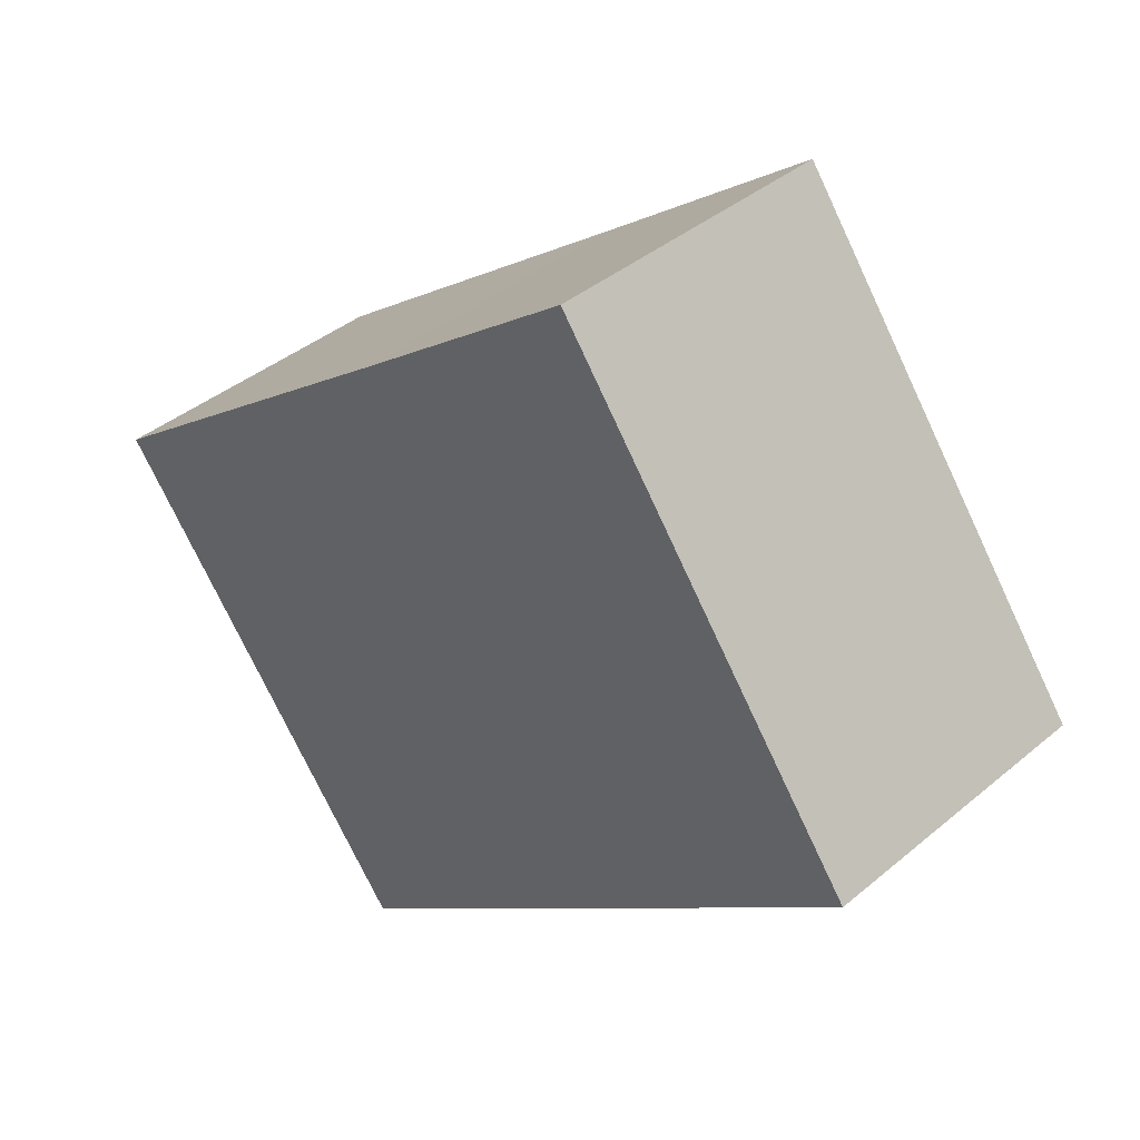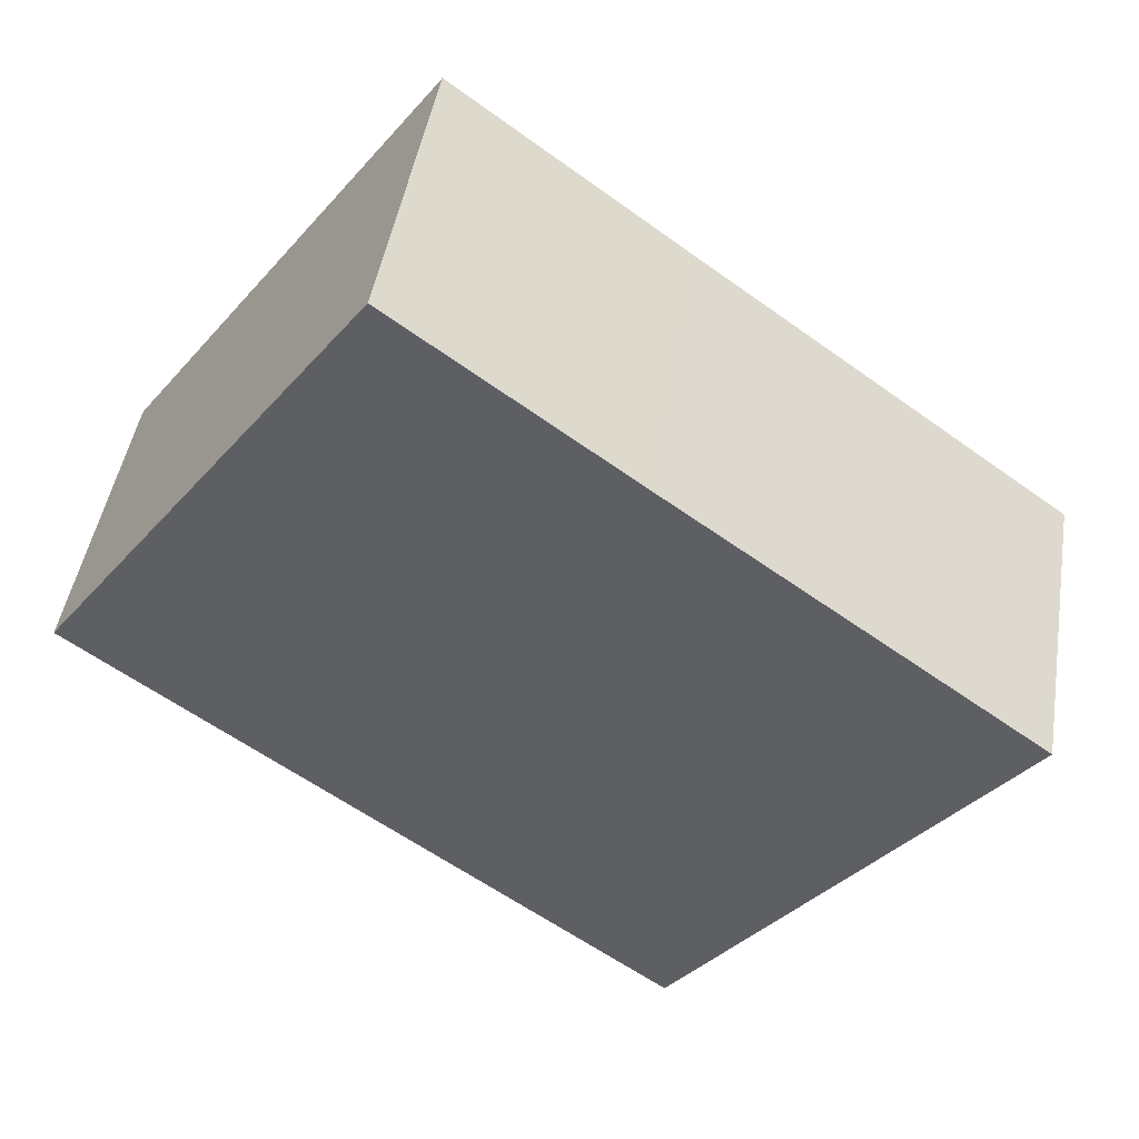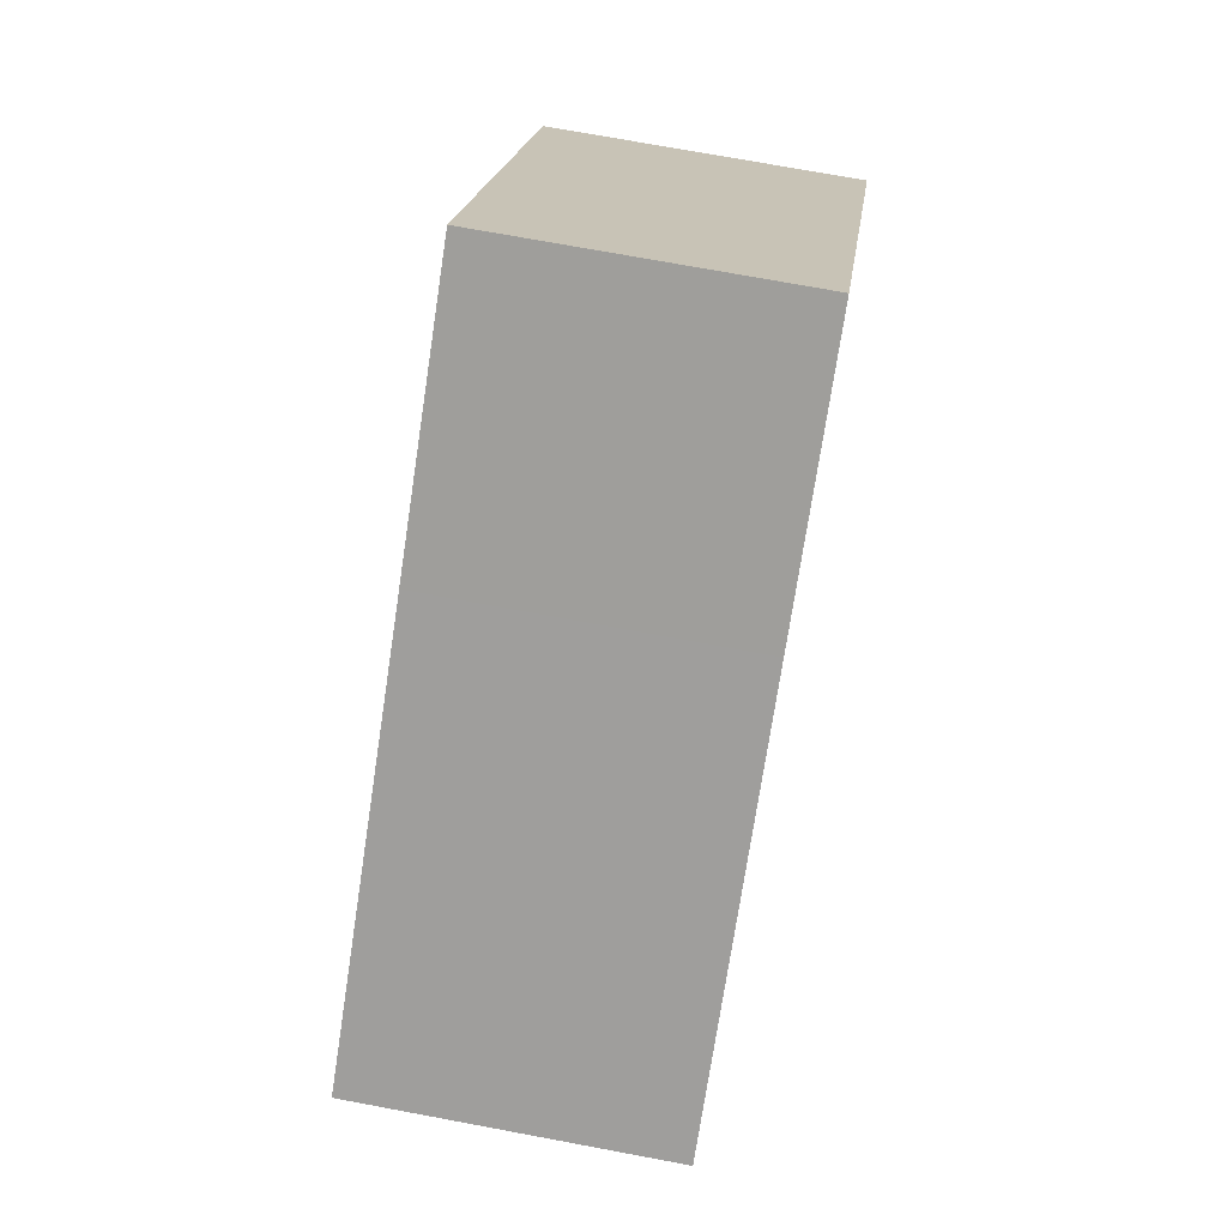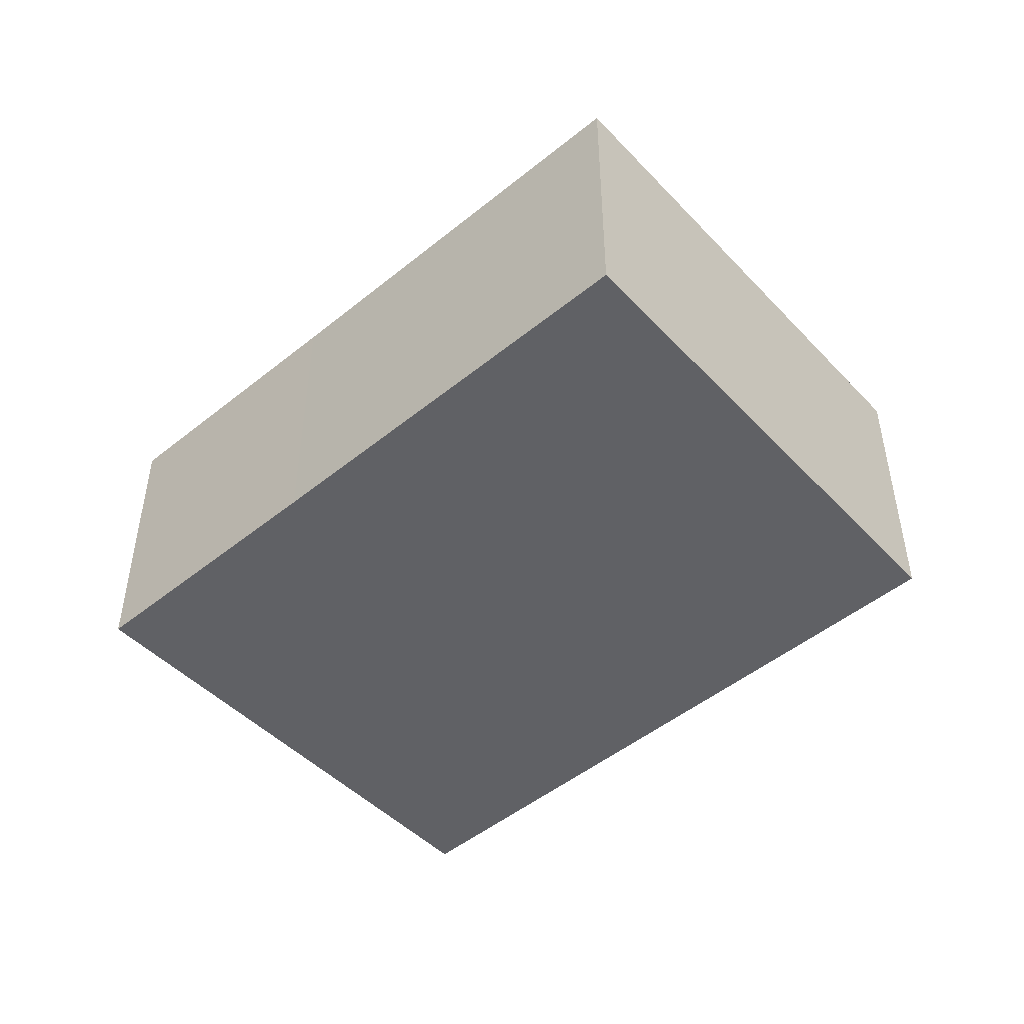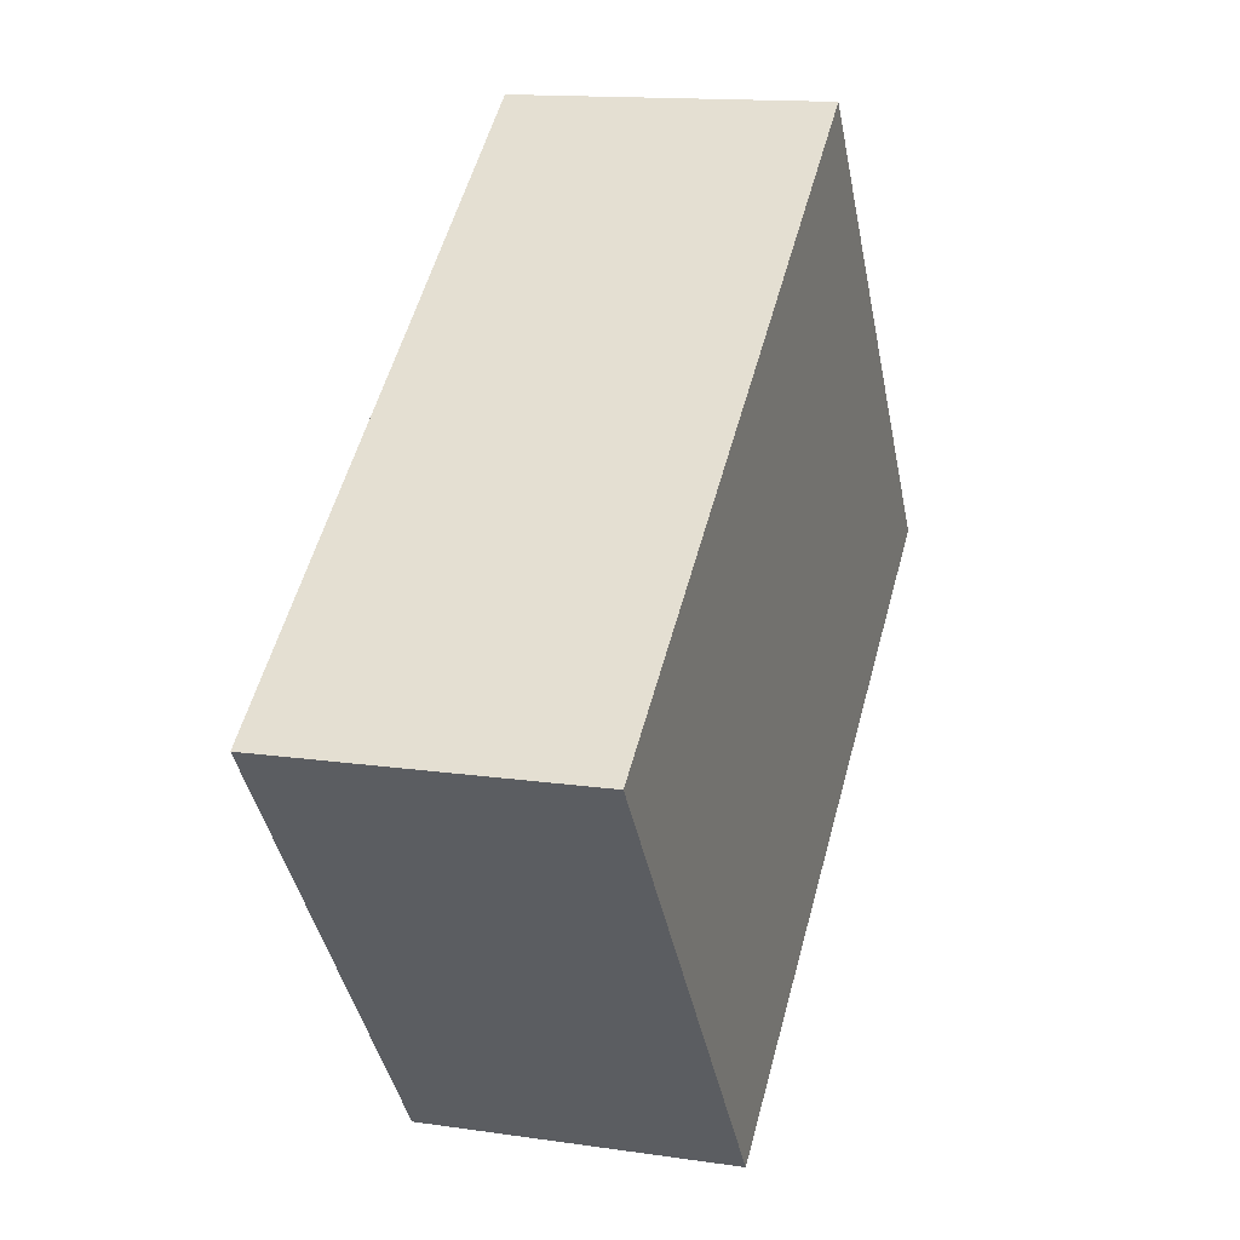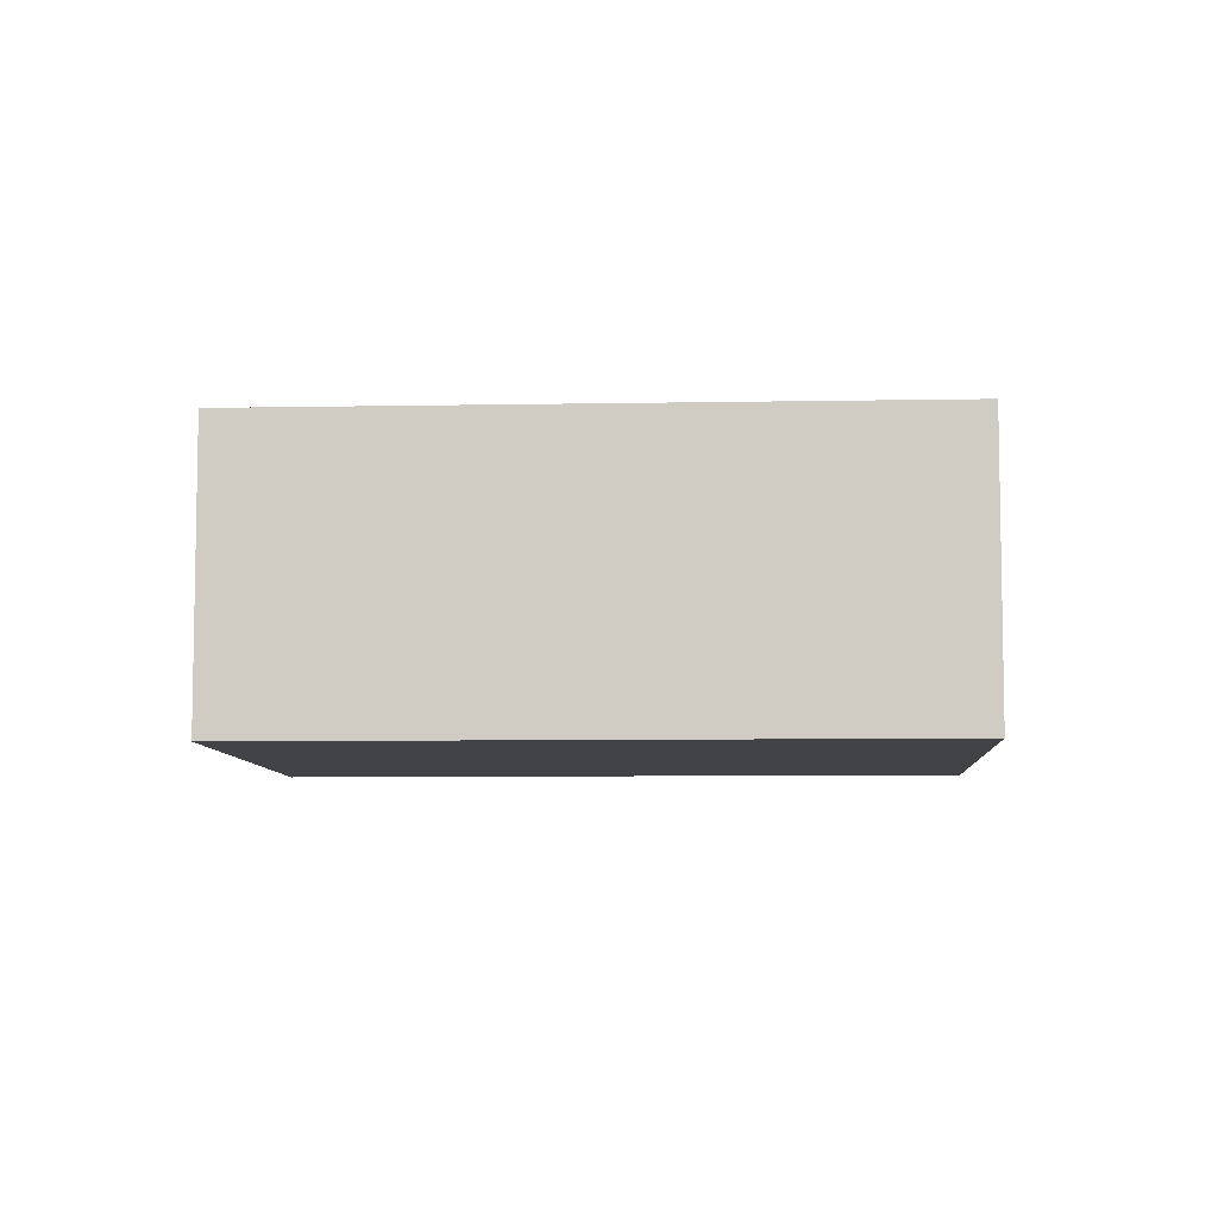
<metadata>
{"format":"obj","ext":"obj","renderer":"f3d","projection":"perspective","resolution":1024,"background":"white","views":[{"elev":39.6,"azim":-136.0,"up":"+Z"},{"elev":46.1,"azim":9.3,"up":"+Z"},{"elev":71.8,"azim":100.6,"up":"+Z"},{"elev":-48.9,"azim":78.5,"up":"+Y"},{"elev":14.0,"azim":108.1,"up":"+Z"},{"elev":-7.2,"azim":-140.2,"up":"+Y"}]}
</metadata>
<code>
v  3.505 3.323 4.826
v  0 0 0
v  3.505 -2.955e-16 4.826
v  7.066e-05 3.323 -0.0001052
v  6.049 -1.796e-16 2.934
v  6.049 3.323 2.933
v  9.996 -1.334e-18 0.02178
v  9.996 3.323 0.02168
v  6.338 2.887e-16 -4.715
v  6.338 3.323 -4.715
g defaultobject
f 1 2 3
f 2 1 4
f 5 1 3
f 1 5 6
f 7 6 5
f 6 7 8
f 9 8 7
f 8 9 10
f 4 9 2
f 9 4 10
f 2 5 3
f 5 2 7
f 7 2 9
f 1 10 4
f 10 1 6
f 10 6 8

</code>
